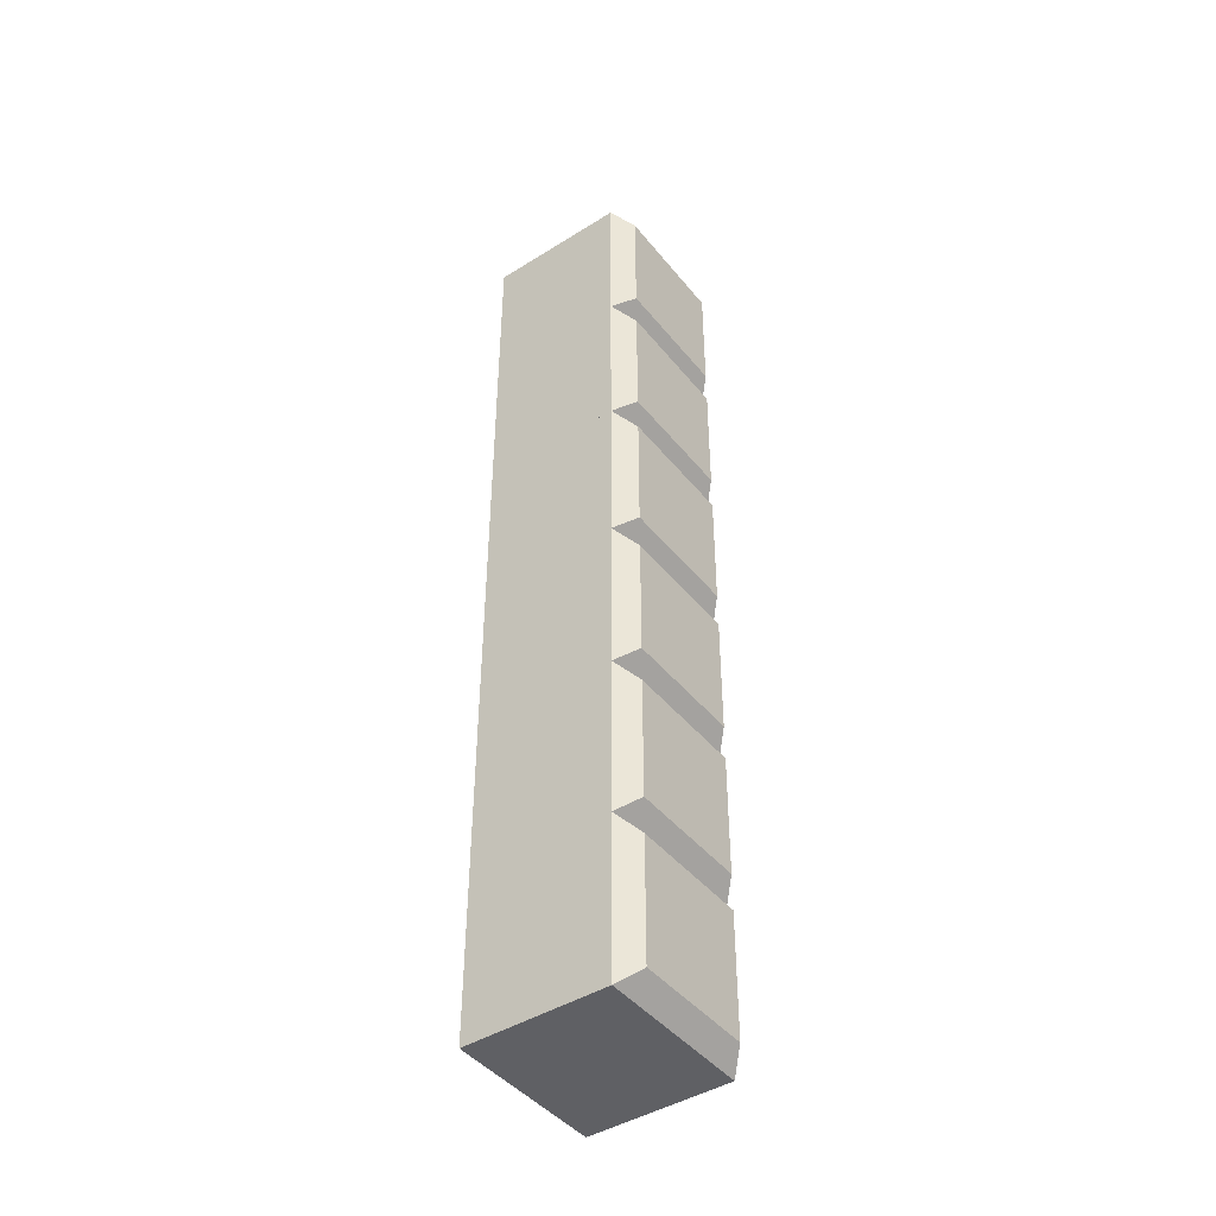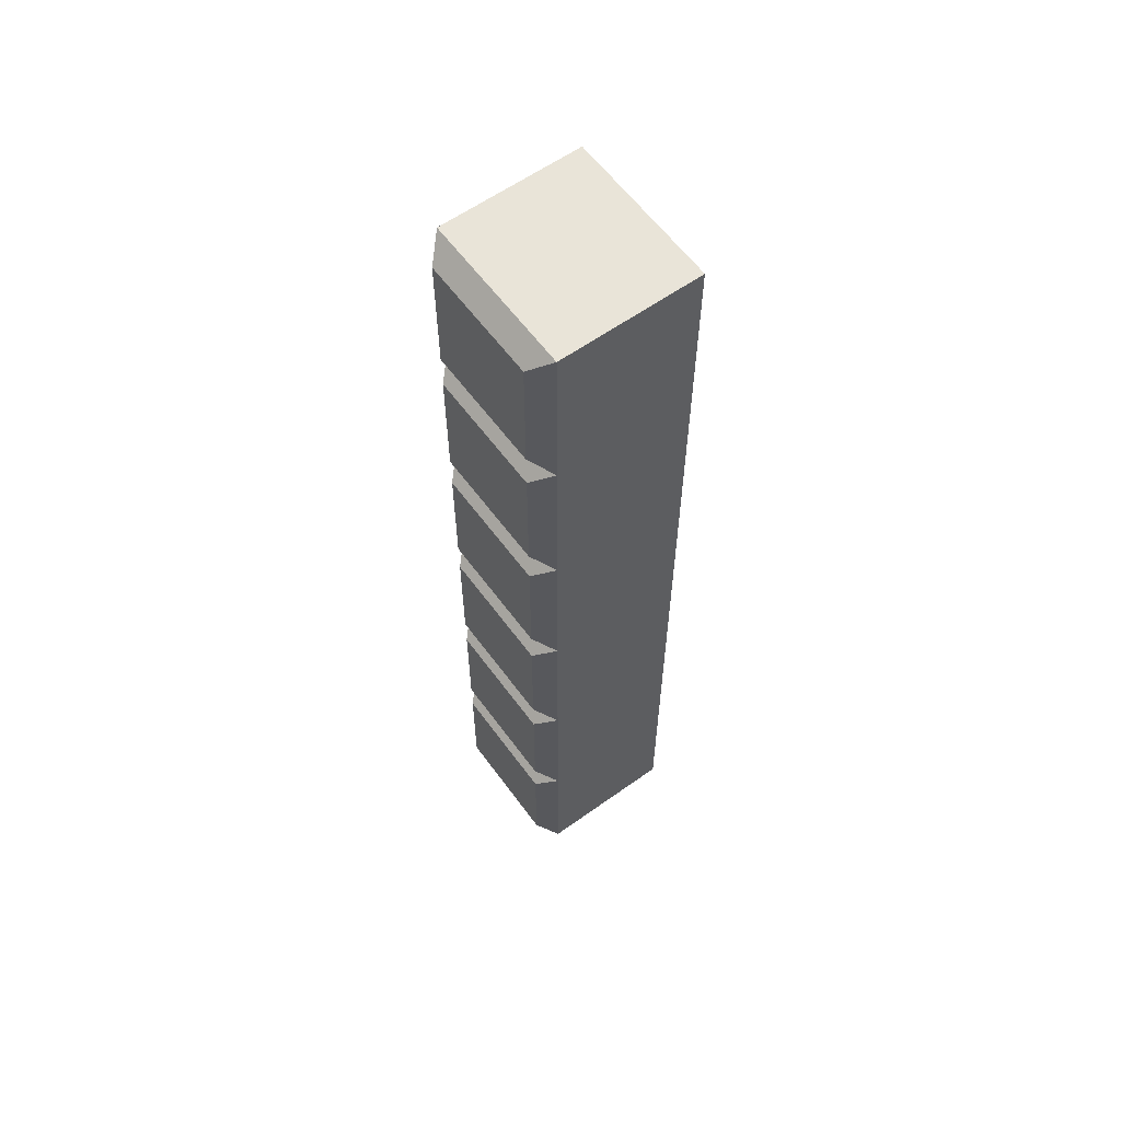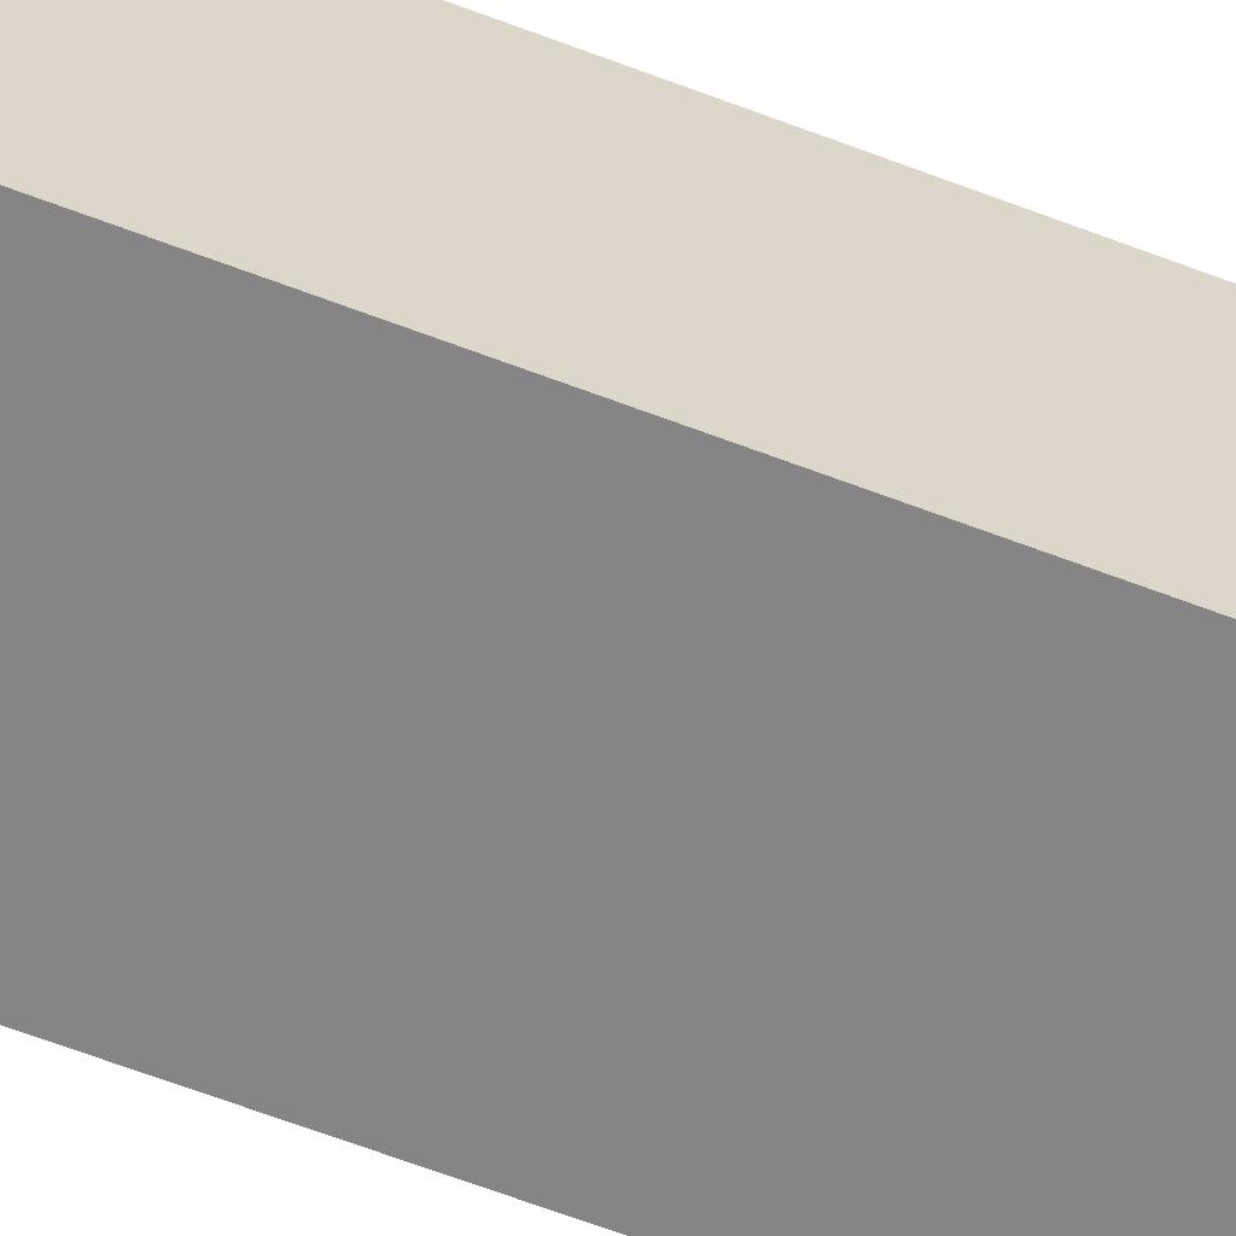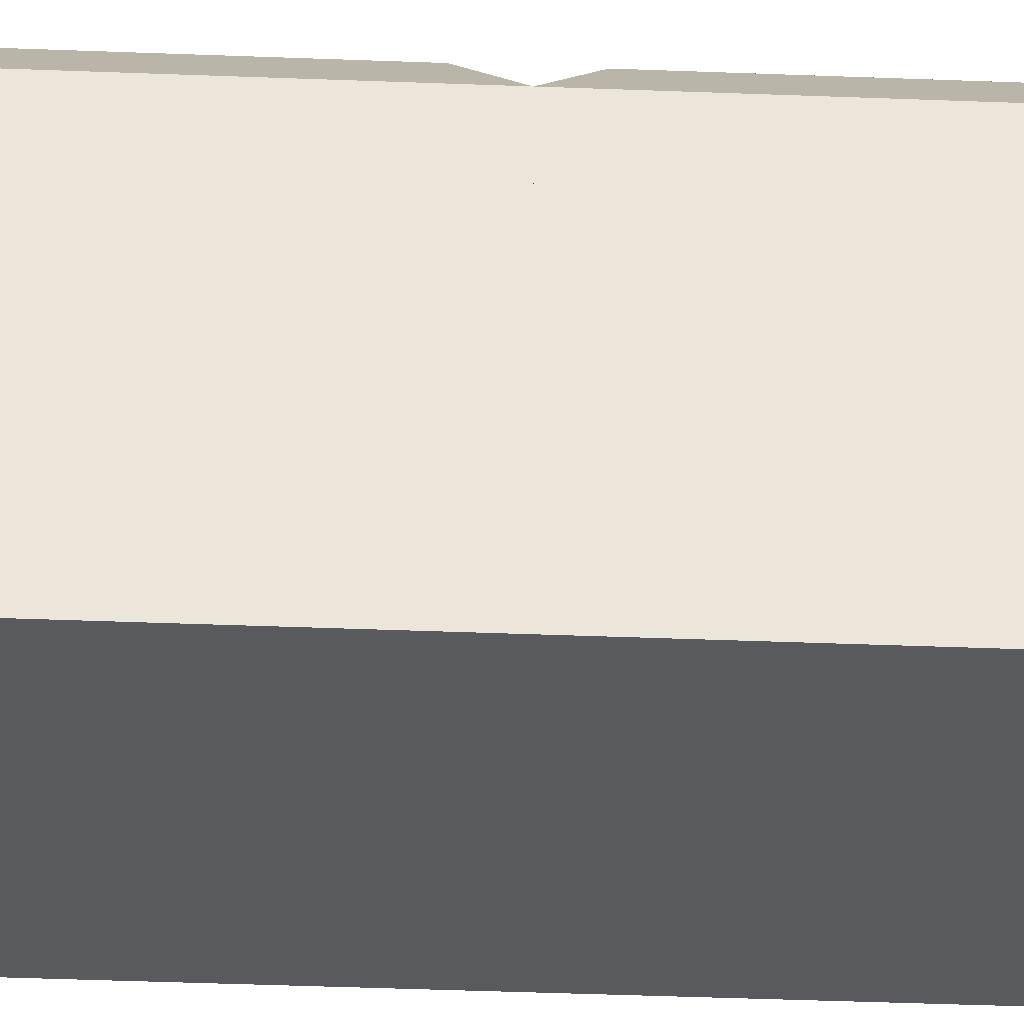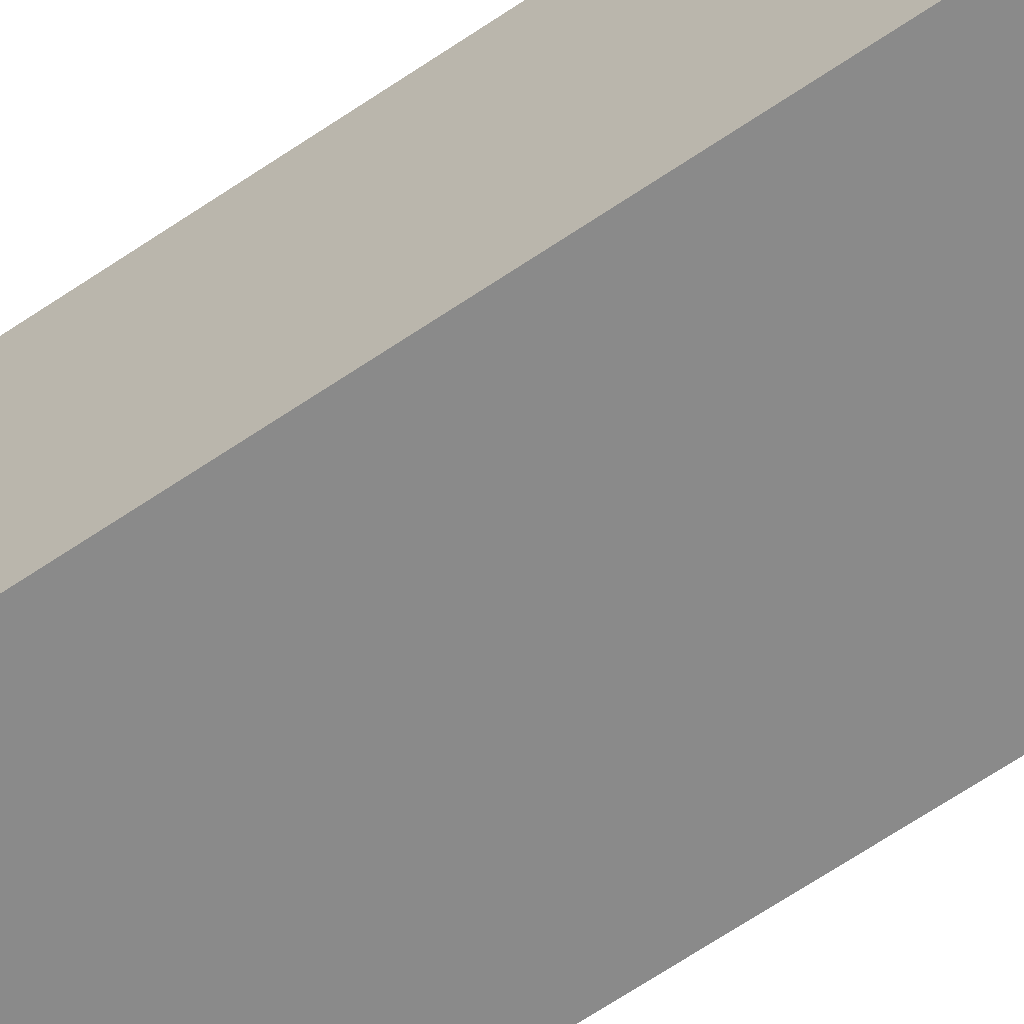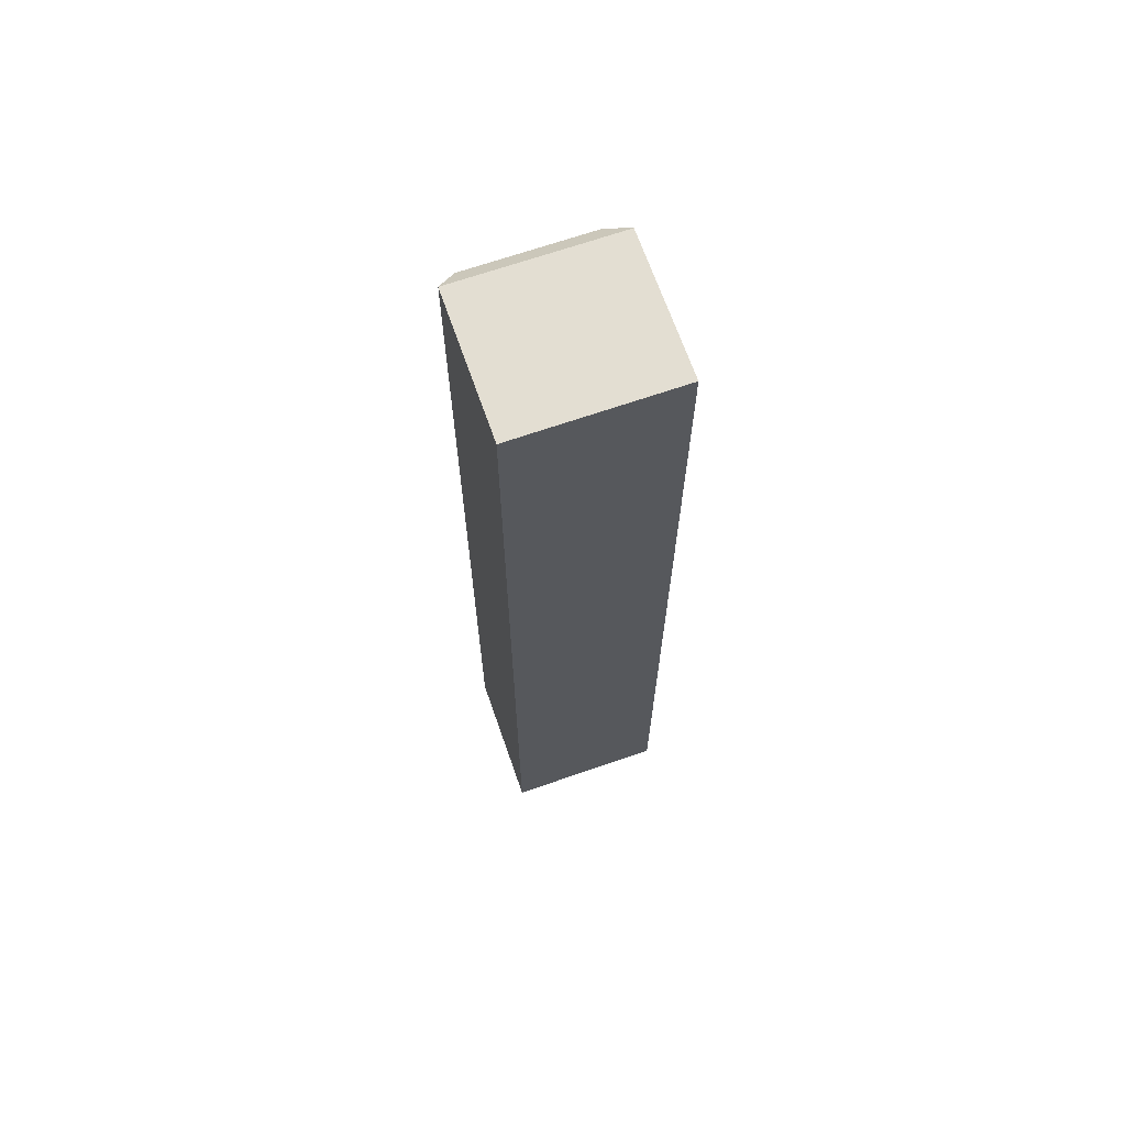
<metadata>
{"format":"obj","ext":"obj","renderer":"f3d","projection":"perspective","resolution":1024,"background":"white","views":[{"elev":-44.4,"azim":126.1,"up":"+Z"},{"elev":60.4,"azim":-126.1,"up":"+Z"},{"elev":-61.9,"azim":68.5,"up":"+Y"},{"elev":-31.7,"azim":86.6,"up":"+Y"},{"elev":-63.4,"azim":124.8,"up":"+Y"},{"elev":67.7,"azim":-19.2,"up":"+Z"}]}
</metadata>
<code>
o Cube
v -1 -1 1
v -1 -1 -1
v 1 -1 1
v 1 -1 -1
v -0.7732 1 0.7732
v -1 0.7732 1
v -0.7732 1 -0.7732
v -1 0.7732 -1
v 0.7732 1 0.7732
v 1 0.7732 1
v 0.7732 1 -0.7732
v 1 0.7732 -1
v -1 -1 3
v -1 -1 1
v 1 -1 3
v 1 -1 1
v -0.7732 1 2.773
v -1 0.7732 3
v -0.7732 1 1.227
v -1 0.7732 1
v 0.7732 1 2.773
v 1 0.7732 3
v 0.7732 1 1.227
v 1 0.7732 1
v -1 -1 5
v -1 -1 3
v 1 -1 5
v 1 -1 3
v -0.7732 1 4.773
v -1 0.7732 5
v -0.7732 1 3.227
v -1 0.7732 3
v 0.7732 1 4.773
v 1 0.7732 5
v 0.7732 1 3.227
v 1 0.7732 3
v -1 -1 11
v -1 -1 9
v 1 -1 11
v 1 -1 9
v -0.7732 1 10.77
v -1 0.7732 11
v -0.7732 1 9.227
v -1 0.7732 9
v 0.7732 1 10.77
v 1 0.7732 11
v 0.7732 1 9.227
v 1 0.7732 9
v -1 -1 9
v -1 -1 7
v 1 -1 9
v 1 -1 7
v -0.7732 1 8.773
v -1 0.7732 9
v -0.7732 1 7.227
v -1 0.7732 7
v 0.7732 1 8.773
v 1 0.7732 9
v 0.7732 1 7.227
v 1 0.7732 7
v -1 -1 7
v -1 -1 5
v 1 -1 7
v 1 -1 5
v -0.7732 1 6.773
v -1 0.7732 7
v -0.7732 1 5.227
v -1 0.7732 5
v 0.7732 1 6.773
v 1 0.7732 7
v 0.7732 1 5.227
v 1 0.7732 5
f 11 7 5 9
f 4 12 10 3
f 1 6 8 2
f 2 4 3 1
f 2 8 12 4
f 5 7 8 6
f 7 11 12 8
f 11 9 10 12
f 9 5 6 10
f 3 10 6 1
f 23 19 17 21
f 16 24 22 15
f 13 18 20 14
f 14 16 15 13
f 14 20 24 16
f 17 19 20 18
f 19 23 24 20
f 23 21 22 24
f 21 17 18 22
f 15 22 18 13
f 35 31 29 33
f 28 36 34 27
f 25 30 32 26
f 26 28 27 25
f 26 32 36 28
f 29 31 32 30
f 31 35 36 32
f 35 33 34 36
f 33 29 30 34
f 27 34 30 25
f 47 43 41 45
f 40 48 46 39
f 37 42 44 38
f 38 40 39 37
f 38 44 48 40
f 41 43 44 42
f 43 47 48 44
f 47 45 46 48
f 45 41 42 46
f 39 46 42 37
f 59 55 53 57
f 52 60 58 51
f 49 54 56 50
f 50 52 51 49
f 50 56 60 52
f 53 55 56 54
f 55 59 60 56
f 59 57 58 60
f 57 53 54 58
f 51 58 54 49
f 71 67 65 69
f 64 72 70 63
f 61 66 68 62
f 62 64 63 61
f 62 68 72 64
f 65 67 68 66
f 67 71 72 68
f 71 69 70 72
f 69 65 66 70
f 63 70 66 61

</code>
